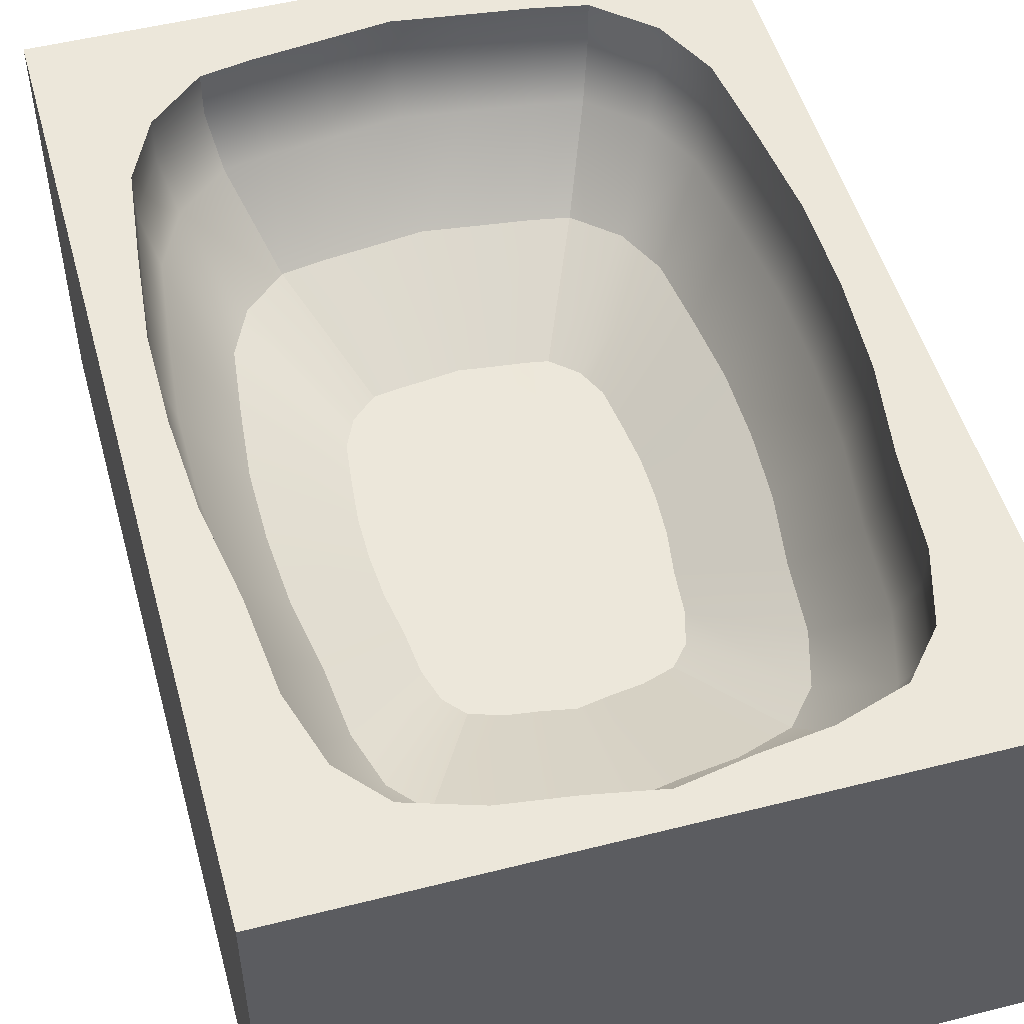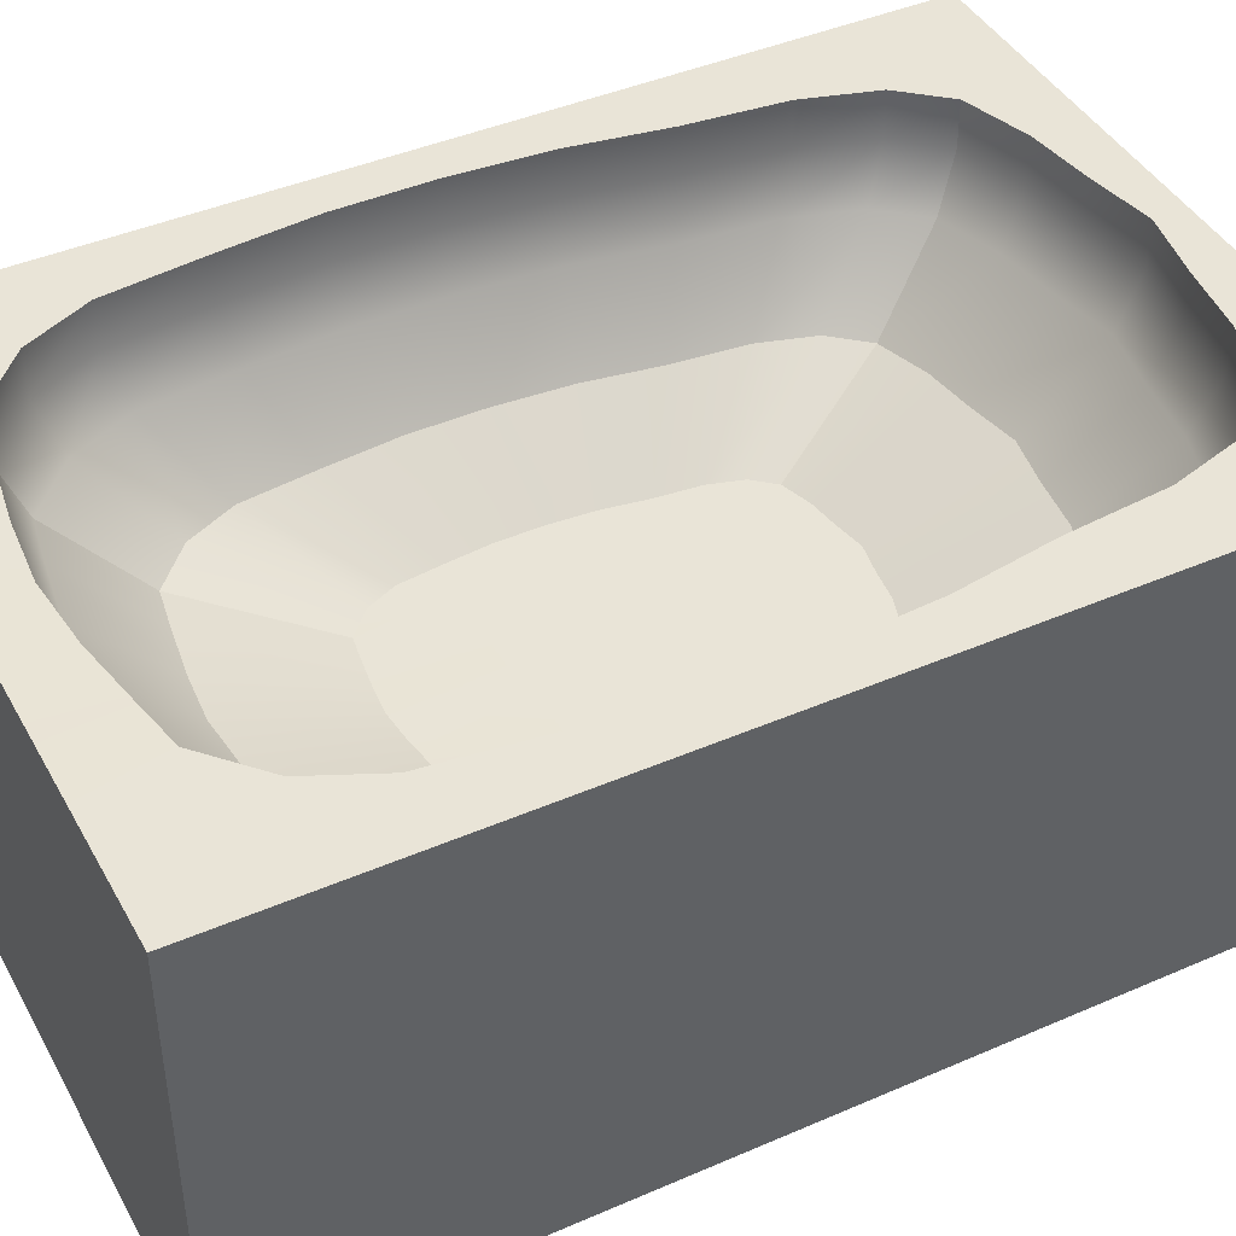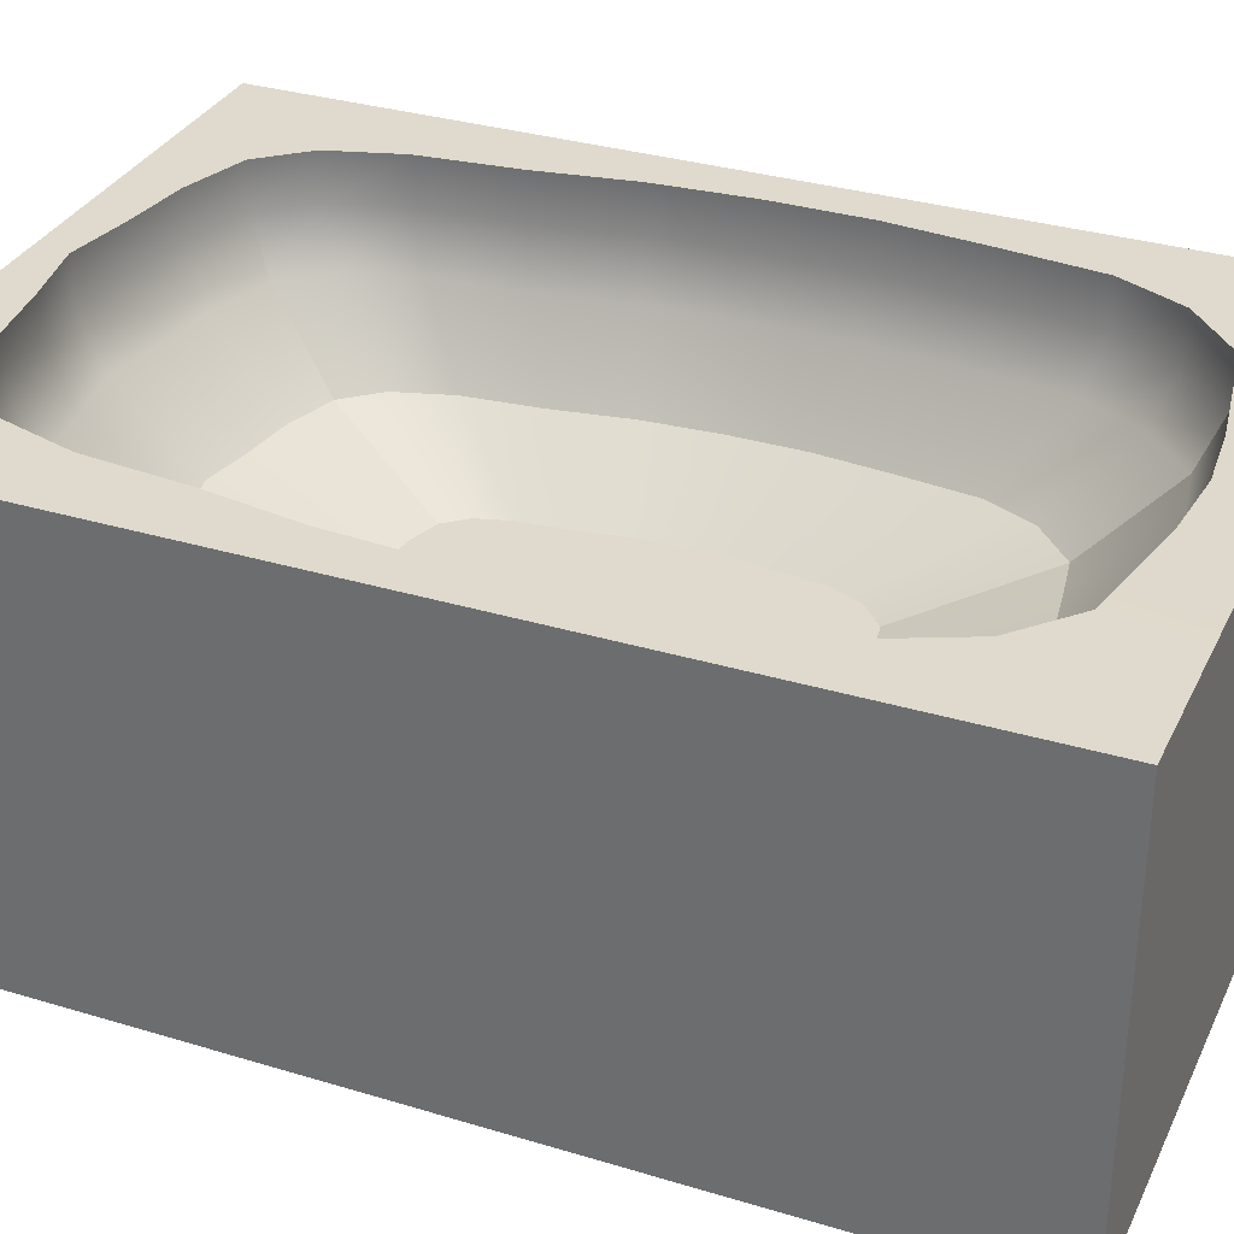
<metadata>
{"format":"obj","ext":"obj","renderer":"f3d","projection":"perspective","resolution":1024,"background":"white","views":[{"elev":51.3,"azim":164.6,"up":"+Y"},{"elev":42.8,"azim":62.7,"up":"+Y"},{"elev":32.6,"azim":-67.2,"up":"+Y"}]}
</metadata>
<code>
g default
v -1.327 -0.8497 1.905
v -1.062 -0.8497 1.905
v -0.7962 -0.8497 1.905
v -0.5308 -0.8497 1.905
v -0.2654 -0.8497 1.905
v -0 -0.8497 1.905
v 0.2654 -0.8497 1.905
v 0.5308 -0.8497 1.905
v 0.7962 -0.8497 1.905
v 1.062 -0.8497 1.905
v 1.327 -0.8497 1.905
v -1.327 0.8497 1.905
v -1.062 0.8497 1.905
v -0.7962 0.8497 1.905
v -0.5308 0.8497 1.905
v -0.2654 0.8497 1.905
v -0 0.8497 1.905
v 0.2654 0.8497 1.905
v 0.5308 0.8497 1.905
v 0.7962 0.8497 1.905
v 1.062 0.8497 1.905
v 1.327 0.8497 1.905
v -1.327 0.8497 1.524
v -0.9482 0.8497 1.4
v -0.7339 0.8497 1.593
v -0.5308 0.8497 1.631
v -0.2654 0.8413 1.674
v -0 0.8497 1.7
v 0.2653 0.8413 1.674
v 0.5308 0.8497 1.631
v 0.7339 0.8497 1.593
v 0.9482 0.8497 1.4
v 1.327 0.8497 1.524
v -1.327 0.8497 1.143
v -1.067 0.8497 1.143
v 1.067 0.8497 1.143
v 1.327 0.8497 1.143
v -1.327 0.8497 0.7622
v -1.114 0.8497 0.7622
v 1.114 0.8497 0.7622
v 1.327 0.8497 0.7622
v -1.327 0.8497 0.3811
v -1.152 0.8497 0.3811
v 1.152 0.8497 0.3811
v 1.327 0.8497 0.3811
v -1.327 0.8497 0
v -1.154 0.8497 0
v 1.154 0.8497 0
v 1.327 0.8497 0
v -1.327 0.8497 -0.3811
v -1.129 0.8497 -0.3811
v 1.129 0.8497 -0.3811
v 1.327 0.8497 -0.3811
v -1.327 0.8497 -0.7622
v -1.069 0.8497 -0.7622
v 1.069 0.8497 -0.7622
v 1.327 0.8497 -0.7622
v -1.327 0.8497 -1.143
v -1.033 0.8497 -1.143
v 1.033 0.8497 -1.143
v 1.327 0.8497 -1.143
v -1.327 0.8497 -1.524
v -0.9486 0.8497 -1.428
v -0.7962 0.8497 -1.606
v -0.5308 0.8497 -1.691
v -0.2654 0.8497 -1.726
v -0 0.8497 -1.776
v 0.2654 0.8497 -1.726
v 0.5308 0.8497 -1.691
v 0.7962 0.8497 -1.606
v 0.9486 0.8497 -1.428
v 1.327 0.8497 -1.524
v -1.327 0.8497 -1.905
v -1.062 0.8497 -1.905
v -0.7962 0.8497 -1.905
v -0.5308 0.8497 -1.905
v -0.2654 0.8497 -1.905
v -0 0.8497 -1.905
v 0.2654 0.8497 -1.905
v 0.5308 0.8497 -1.905
v 0.7962 0.8497 -1.905
v 1.062 0.8497 -1.905
v 1.327 0.8497 -1.905
v -1.327 -0.8497 -1.905
v -1.062 -0.8497 -1.905
v -0.7962 -0.8497 -1.905
v -0.5308 -0.8497 -1.905
v -0.2654 -0.8497 -1.905
v -0 -0.8497 -1.905
v 0.2654 -0.8497 -1.905
v 0.5308 -0.8497 -1.905
v 0.7962 -0.8497 -1.905
v 1.062 -0.8497 -1.905
v 1.327 -0.8497 -1.905
v -1.327 -0.8497 -1.524
v -1.062 -0.8497 -1.524
v -0.7962 -0.8497 -1.524
v -0.5308 -0.8497 -1.524
v -0.2654 -0.8497 -1.524
v -0 -0.8497 -1.524
v 0.2654 -0.8497 -1.524
v 0.5308 -0.8497 -1.524
v 0.7962 -0.8497 -1.524
v 1.062 -0.8497 -1.524
v 1.327 -0.8497 -1.524
v -1.327 -0.8497 -1.143
v -1.062 -0.8497 -1.143
v -0.7962 -0.8497 -1.143
v -0.5308 -0.8497 -1.143
v -0.2654 -0.8497 -1.143
v -0 -0.8497 -1.143
v 0.2654 -0.8497 -1.143
v 0.5308 -0.8497 -1.143
v 0.7962 -0.8497 -1.143
v 1.062 -0.8497 -1.143
v 1.327 -0.8497 -1.143
v -1.327 -0.8497 -0.7622
v -1.062 -0.8497 -0.7622
v -0.7962 -0.8497 -0.7622
v -0.5308 -0.8497 -0.7622
v -0.2654 -0.8497 -0.7622
v -0 -0.8497 -0.7622
v 0.2654 -0.8497 -0.7622
v 0.5308 -0.8497 -0.7622
v 0.7962 -0.8497 -0.7622
v 1.062 -0.8497 -0.7622
v 1.327 -0.8497 -0.7622
v -1.327 -0.8497 -0.3811
v -1.062 -0.8497 -0.3811
v -0.7962 -0.8497 -0.3811
v -0.5308 -0.8497 -0.3811
v -0.2654 -0.8497 -0.3811
v -0 -0.8497 -0.3811
v 0.2654 -0.8497 -0.3811
v 0.5308 -0.8497 -0.3811
v 0.7962 -0.8497 -0.3811
v 1.062 -0.8497 -0.3811
v 1.327 -0.8497 -0.3811
v -1.327 -0.8497 -0
v -1.062 -0.8497 -0
v -0.7962 -0.8497 -0
v -0.5308 -0.8497 -0
v -0.2654 -0.8497 -0
v -0 -0.8497 -0
v 0.2654 -0.8497 -0
v 0.5308 -0.8497 -0
v 0.7962 -0.8497 -0
v 1.062 -0.8497 -0
v 1.327 -0.8497 -0
v -1.327 -0.8497 0.3811
v -1.062 -0.8497 0.3811
v -0.7962 -0.8497 0.3811
v -0.5308 -0.8497 0.3811
v -0.2654 -0.8497 0.3811
v -0 -0.8497 0.3811
v 0.2654 -0.8497 0.3811
v 0.5308 -0.8497 0.3811
v 0.7962 -0.8497 0.3811
v 1.062 -0.8497 0.3811
v 1.327 -0.8497 0.3811
v -1.327 -0.8497 0.7622
v -1.062 -0.8497 0.7622
v -0.7962 -0.8497 0.7622
v -0.5308 -0.8497 0.7622
v -0.2654 -0.8497 0.7622
v -0 -0.8497 0.7622
v 0.2654 -0.8497 0.7622
v 0.5308 -0.8497 0.7622
v 0.7962 -0.8497 0.7622
v 1.062 -0.8497 0.7622
v 1.327 -0.8497 0.7622
v -1.327 -0.8497 1.143
v -1.062 -0.8497 1.143
v -0.7962 -0.8497 1.143
v -0.5308 -0.8497 1.143
v -0.2654 -0.8497 1.143
v -0 -0.8497 1.143
v 0.2654 -0.8497 1.143
v 0.5308 -0.8497 1.143
v 0.7962 -0.8497 1.143
v 1.062 -0.8497 1.143
v 1.327 -0.8497 1.143
v -1.327 -0.8497 1.524
v -1.062 -0.8497 1.524
v -0.7962 -0.8497 1.524
v -0.5308 -0.8497 1.524
v -0.2654 -0.8497 1.524
v -0 -0.8497 1.524
v 0.2654 -0.8497 1.524
v 0.5308 -0.8497 1.524
v 0.7962 -0.8497 1.524
v 1.062 -0.8497 1.524
v 1.327 -0.8497 1.524
v -0.9482 0.6654 1.4
v -0.7339 0.6654 1.593
v -1.067 0.6654 1.143
v -0.5322 0.6654 1.63
v -0.2653 0.657 1.673
v -0 0.6654 1.698
v 0.2652 0.657 1.673
v 0.5322 0.6654 1.63
v 0.7339 0.6654 1.593
v 0.9482 0.6654 1.4
v 1.067 0.6654 1.143
v -1.114 0.6654 0.7622
v 1.114 0.6654 0.7622
v -1.152 0.6654 0.3811
v 1.152 0.6654 0.3811
v -1.154 0.6654 0
v 1.154 0.6654 0
v -1.129 0.6654 -0.3811
v 1.129 0.6654 -0.3811
v -1.069 0.6654 -0.7622
v 1.069 0.6654 -0.7622
v -1.033 0.6654 -1.143
v 1.033 0.6654 -1.143
v -0.7962 0.6654 -1.606
v -0.9486 0.6654 -1.428
v -0.5308 0.6654 -1.691
v -0.2654 0.6654 -1.726
v -0 0.6654 -1.776
v 0.2654 0.6654 -1.726
v 0.5308 0.6654 -1.691
v 0.7962 0.6654 -1.606
v 0.9486 0.6654 -1.428
v -0.8985 0.4534 1.325
v -0.6955 0.4534 1.507
v -1.011 0.4534 1.081
v -0.5058 0.4535 1.542
v -0.2513 0.4455 1.582
v -1e-06 0.4535 1.606
v 0.2512 0.4455 1.582
v 0.5058 0.4535 1.542
v 0.6955 0.4534 1.507
v 0.8985 0.4534 1.325
v 1.011 0.4534 1.081
v -1.055 0.4534 0.7202
v 1.055 0.4534 0.7202
v -1.091 0.4534 0.359
v 1.091 0.4534 0.359
v -1.093 0.4534 -0.002069
v 1.093 0.4534 -0.002069
v -1.07 0.4534 -0.3632
v 1.07 0.4534 -0.3632
v -1.013 0.4534 -0.7243
v 1.013 0.4534 -0.7243
v -0.9787 0.4534 -1.085
v 0.9787 0.4534 -1.085
v -0.7544 0.4534 -1.523
v -0.8989 0.4534 -1.356
v -0.503 0.4534 -1.604
v -0.2515 0.4534 -1.638
v -0 0.4534 -1.685
v 0.2515 0.4534 -1.638
v 0.503 0.4534 -1.604
v 0.7544 0.4534 -1.523
v 0.8989 0.4534 -1.356
v -0.7243 0.1586 1.06
v -0.5606 0.1586 1.207
v -0.815 0.1586 0.8638
v -0.4095 0.1586 1.234
v -0.2025 0.1523 1.265
v -1e-06 0.1587 1.285
v 0.2024 0.1523 1.265
v 0.4095 0.1586 1.234
v 0.5606 0.1586 1.207
v 0.7243 0.1586 1.06
v 0.815 0.1586 0.8638
v -0.8506 0.1586 0.5727
v 0.8506 0.1586 0.5727
v -0.8799 0.1586 0.2816
v 0.8799 0.1586 0.2816
v -0.8814 0.1586 -0.00954
v 0.8814 0.1586 -0.00954
v -0.8627 0.1586 -0.3006
v 0.8627 0.1586 -0.3006
v -0.8163 0.1586 -0.5917
v 0.8163 0.1586 -0.5917
v -0.7889 0.1586 -0.8828
v 0.7889 0.1586 -0.8828
v -0.6082 0.1586 -1.236
v -0.7246 0.1586 -1.101
v -0.4054 0.1586 -1.301
v -0.2027 0.1586 -1.328
v -0 0.1586 -1.366
v 0.2027 0.1586 -1.328
v 0.4054 0.1586 -1.301
v 0.6082 0.1586 -1.236
v 0.7246 0.1586 -1.101
v -0.4347 -0.05733 0.6192
v -0.3365 -0.05733 0.7074
v -0.365 -0.05733 0.5014
v -0.4892 -0.05733 0.5013
v -0.2483 -0.05728 0.7222
v -0.2458 -0.05733 0.5
v -0.1213 -0.06109 0.7397
v -0.1215 -0.05733 0.4987
v -1e-06 -0.05722 0.7515
v -1e-06 -0.05733 0.4988
v 0.1212 -0.06109 0.7397
v 0.1215 -0.05733 0.4987
v 0.2483 -0.05728 0.7222
v 0.2458 -0.05733 0.5
v 0.3365 -0.05733 0.7074
v 0.365 -0.05733 0.5014
v 0.4347 -0.05733 0.6192
v 0.4892 -0.05733 0.5013
v -0.365 -0.05733 0.3266
v -0.5105 -0.05733 0.3266
v -0.2433 -0.05733 0.3266
v -0.1217 -0.05733 0.3266
v -0 -0.05733 0.3266
v 0.1217 -0.05733 0.3266
v 0.2433 -0.05733 0.3266
v 0.365 -0.05733 0.3266
v 0.5105 -0.05733 0.3266
v -0.365 -0.05733 0.1519
v -0.5281 -0.05733 0.1519
v -0.2433 -0.05733 0.1519
v -0.1217 -0.05733 0.1519
v -0 -0.05733 0.1519
v 0.1217 -0.05733 0.1519
v 0.2433 -0.05733 0.1519
v 0.365 -0.05733 0.1519
v 0.5281 -0.05733 0.1519
v -0.365 -0.05733 -0.02281
v -0.529 -0.05733 -0.02281
v -0.2433 -0.05733 -0.02281
v -0.1217 -0.05733 -0.02281
v -0 -0.05733 -0.02281
v 0.1217 -0.05733 -0.02281
v 0.2433 -0.05733 -0.02281
v 0.365 -0.05733 -0.02281
v 0.529 -0.05733 -0.02281
v -0.365 -0.05733 -0.1975
v -0.5178 -0.05733 -0.1975
v -0.2433 -0.05733 -0.1975
v -0.1217 -0.05733 -0.1975
v -0 -0.05733 -0.1975
v 0.1217 -0.05733 -0.1975
v 0.2433 -0.05733 -0.1975
v 0.365 -0.05733 -0.1975
v 0.5178 -0.05733 -0.1975
v -0.365 -0.05733 -0.3722
v -0.4899 -0.05733 -0.3722
v -0.2433 -0.05733 -0.3722
v -0.1217 -0.05733 -0.3722
v -0 -0.05733 -0.3722
v 0.1217 -0.05733 -0.3722
v 0.2433 -0.05733 -0.3722
v 0.365 -0.05733 -0.3722
v 0.4899 -0.05733 -0.3722
v -0.365 -0.05733 -0.547
v -0.4735 -0.05733 -0.547
v -0.2433 -0.05733 -0.547
v -0.1217 -0.05733 -0.547
v -0 -0.05733 -0.547
v 0.1217 -0.05733 -0.547
v 0.2433 -0.05733 -0.547
v 0.365 -0.05733 -0.547
v 0.4735 -0.05733 -0.547
v -0.365 -0.05733 -0.7589
v -0.4349 -0.05733 -0.6777
v -0.2433 -0.05733 -0.7979
v -0.1217 -0.05733 -0.8143
v -0 -0.05733 -0.837
v 0.1217 -0.05733 -0.8143
v 0.2433 -0.05733 -0.7979
v 0.365 -0.05733 -0.7589
v 0.4349 -0.05733 -0.6777
g pCube1
f 1 2 13 12
f 2 3 14 13
f 3 4 15 14
f 4 5 16 15
f 5 6 17 16
f 6 7 18 17
f 7 8 19 18
f 8 9 20 19
f 9 10 21 20
f 10 11 22 21
f 12 13 24 23
f 13 14 25 24
f 14 15 26 25
f 15 16 27 26
f 16 17 28 27
f 17 18 29 28
f 18 19 30 29
f 19 20 31 30
f 20 21 32 31
f 21 22 33 32
f 23 24 35 34
f 290 291 292 293
f 291 294 295 292
f 294 296 297 295
f 296 298 299 297
f 298 300 301 299
f 300 302 303 301
f 302 304 305 303
f 304 306 307 305
f 32 33 37 36
f 34 35 39 38
f 293 292 308 309
f 292 295 310 308
f 295 297 311 310
f 297 299 312 311
f 299 301 313 312
f 301 303 314 313
f 303 305 315 314
f 305 307 316 315
f 36 37 41 40
f 38 39 43 42
f 309 308 317 318
f 308 310 319 317
f 310 311 320 319
f 311 312 321 320
f 312 313 322 321
f 313 314 323 322
f 314 315 324 323
f 315 316 325 324
f 40 41 45 44
f 42 43 47 46
f 318 317 326 327
f 317 319 328 326
f 319 320 329 328
f 320 321 330 329
f 321 322 331 330
f 322 323 332 331
f 323 324 333 332
f 324 325 334 333
f 44 45 49 48
f 46 47 51 50
f 327 326 335 336
f 326 328 337 335
f 328 329 338 337
f 329 330 339 338
f 330 331 340 339
f 331 332 341 340
f 332 333 342 341
f 333 334 343 342
f 48 49 53 52
f 50 51 55 54
f 336 335 344 345
f 335 337 346 344
f 337 338 347 346
f 338 339 348 347
f 339 340 349 348
f 340 341 350 349
f 341 342 351 350
f 342 343 352 351
f 52 53 57 56
f 54 55 59 58
f 345 344 353 354
f 344 346 355 353
f 346 347 356 355
f 347 348 357 356
f 348 349 358 357
f 349 350 359 358
f 350 351 360 359
f 351 352 361 360
f 56 57 61 60
f 58 59 63 62
f 354 353 362 363
f 353 355 364 362
f 355 356 365 364
f 356 357 366 365
f 357 358 367 366
f 358 359 368 367
f 359 360 369 368
f 360 361 370 369
f 60 61 72 71
f 62 63 74 73
f 63 64 75 74
f 64 65 76 75
f 65 66 77 76
f 66 67 78 77
f 67 68 79 78
f 68 69 80 79
f 69 70 81 80
f 70 71 82 81
f 71 72 83 82
f 73 74 85 84
f 74 75 86 85
f 75 76 87 86
f 76 77 88 87
f 77 78 89 88
f 78 79 90 89
f 79 80 91 90
f 80 81 92 91
f 81 82 93 92
f 82 83 94 93
f 84 85 96 95
f 85 86 97 96
f 86 87 98 97
f 87 88 99 98
f 88 89 100 99
f 89 90 101 100
f 90 91 102 101
f 91 92 103 102
f 92 93 104 103
f 93 94 105 104
f 95 96 107 106
f 96 97 108 107
f 97 98 109 108
f 98 99 110 109
f 99 100 111 110
f 100 101 112 111
f 101 102 113 112
f 102 103 114 113
f 103 104 115 114
f 104 105 116 115
f 106 107 118 117
f 107 108 119 118
f 108 109 120 119
f 109 110 121 120
f 110 111 122 121
f 111 112 123 122
f 112 113 124 123
f 113 114 125 124
f 114 115 126 125
f 115 116 127 126
f 117 118 129 128
f 118 119 130 129
f 119 120 131 130
f 120 121 132 131
f 121 122 133 132
f 122 123 134 133
f 123 124 135 134
f 124 125 136 135
f 125 126 137 136
f 126 127 138 137
f 128 129 140 139
f 129 130 141 140
f 130 131 142 141
f 131 132 143 142
f 132 133 144 143
f 133 134 145 144
f 134 135 146 145
f 135 136 147 146
f 136 137 148 147
f 137 138 149 148
f 139 140 151 150
f 140 141 152 151
f 141 142 153 152
f 142 143 154 153
f 143 144 155 154
f 144 145 156 155
f 145 146 157 156
f 146 147 158 157
f 147 148 159 158
f 148 149 160 159
f 150 151 162 161
f 151 152 163 162
f 152 153 164 163
f 153 154 165 164
f 154 155 166 165
f 155 156 167 166
f 156 157 168 167
f 157 158 169 168
f 158 159 170 169
f 159 160 171 170
f 161 162 173 172
f 162 163 174 173
f 163 164 175 174
f 164 165 176 175
f 165 166 177 176
f 166 167 178 177
f 167 168 179 178
f 168 169 180 179
f 169 170 181 180
f 170 171 182 181
f 172 173 184 183
f 173 174 185 184
f 174 175 186 185
f 175 176 187 186
f 176 177 188 187
f 177 178 189 188
f 178 179 190 189
f 179 180 191 190
f 180 181 192 191
f 181 182 193 192
f 183 184 2 1
f 184 185 3 2
f 185 186 4 3
f 186 187 5 4
f 187 188 6 5
f 188 189 7 6
f 189 190 8 7
f 190 191 9 8
f 191 192 10 9
f 192 193 11 10
f 105 94 83 72
f 116 105 72 61
f 127 116 61 57
f 138 127 57 53
f 149 138 53 49
f 160 149 49 45
f 171 160 45 41
f 182 171 41 37
f 193 182 37 33
f 11 193 33 22
f 84 95 62 73
f 95 106 58 62
f 106 117 54 58
f 117 128 50 54
f 128 139 46 50
f 139 150 42 46
f 150 161 38 42
f 161 172 34 38
f 172 183 23 34
f 183 1 12 23
f 24 25 195 194
f 35 24 194 196
f 25 26 197 195
f 26 27 198 197
f 27 28 199 198
f 28 29 200 199
f 29 30 201 200
f 30 31 202 201
f 31 32 203 202
f 32 36 204 203
f 39 35 196 205
f 36 40 206 204
f 43 39 205 207
f 40 44 208 206
f 47 43 207 209
f 44 48 210 208
f 51 47 209 211
f 48 52 212 210
f 55 51 211 213
f 52 56 214 212
f 59 55 213 215
f 56 60 216 214
f 64 63 218 217
f 63 59 215 218
f 65 64 217 219
f 66 65 219 220
f 67 66 220 221
f 68 67 221 222
f 69 68 222 223
f 70 69 223 224
f 60 71 225 216
f 71 70 224 225
f 194 195 227 226
f 196 194 226 228
f 195 197 229 227
f 197 198 230 229
f 198 199 231 230
f 199 200 232 231
f 200 201 233 232
f 201 202 234 233
f 202 203 235 234
f 203 204 236 235
f 205 196 228 237
f 204 206 238 236
f 207 205 237 239
f 206 208 240 238
f 209 207 239 241
f 208 210 242 240
f 211 209 241 243
f 210 212 244 242
f 213 211 243 245
f 212 214 246 244
f 215 213 245 247
f 214 216 248 246
f 217 218 250 249
f 218 215 247 250
f 219 217 249 251
f 220 219 251 252
f 221 220 252 253
f 222 221 253 254
f 223 222 254 255
f 224 223 255 256
f 216 225 257 248
f 225 224 256 257
f 226 227 259 258
f 228 226 258 260
f 227 229 261 259
f 229 230 262 261
f 230 231 263 262
f 231 232 264 263
f 232 233 265 264
f 233 234 266 265
f 234 235 267 266
f 235 236 268 267
f 237 228 260 269
f 236 238 270 268
f 239 237 269 271
f 238 240 272 270
f 241 239 271 273
f 240 242 274 272
f 243 241 273 275
f 242 244 276 274
f 245 243 275 277
f 244 246 278 276
f 247 245 277 279
f 246 248 280 278
f 249 250 282 281
f 250 247 279 282
f 251 249 281 283
f 252 251 283 284
f 253 252 284 285
f 254 253 285 286
f 255 254 286 287
f 256 255 287 288
f 248 257 289 280
f 257 256 288 289
f 258 259 291 290
f 260 258 290 293
f 259 261 294 291
f 261 262 296 294
f 262 263 298 296
f 263 264 300 298
f 264 265 302 300
f 265 266 304 302
f 266 267 306 304
f 267 268 307 306
f 269 260 293 309
f 268 270 316 307
f 271 269 309 318
f 270 272 325 316
f 273 271 318 327
f 272 274 334 325
f 275 273 327 336
f 274 276 343 334
f 277 275 336 345
f 276 278 352 343
f 279 277 345 354
f 278 280 361 352
f 281 282 363 362
f 282 279 354 363
f 283 281 362 364
f 284 283 364 365
f 285 284 365 366
f 286 285 366 367
f 287 286 367 368
f 288 287 368 369
f 280 289 370 361
f 289 288 369 370

</code>
